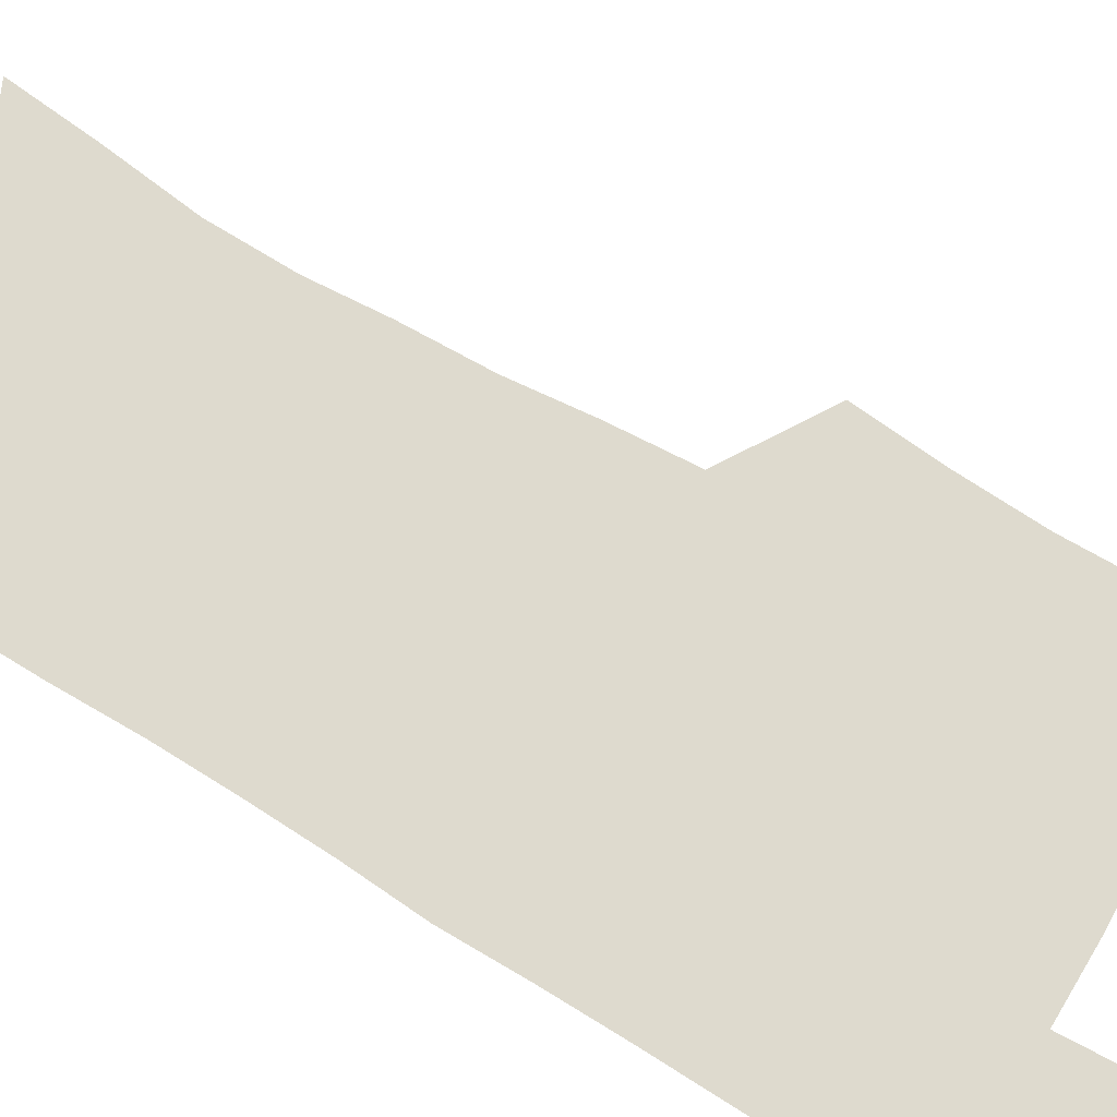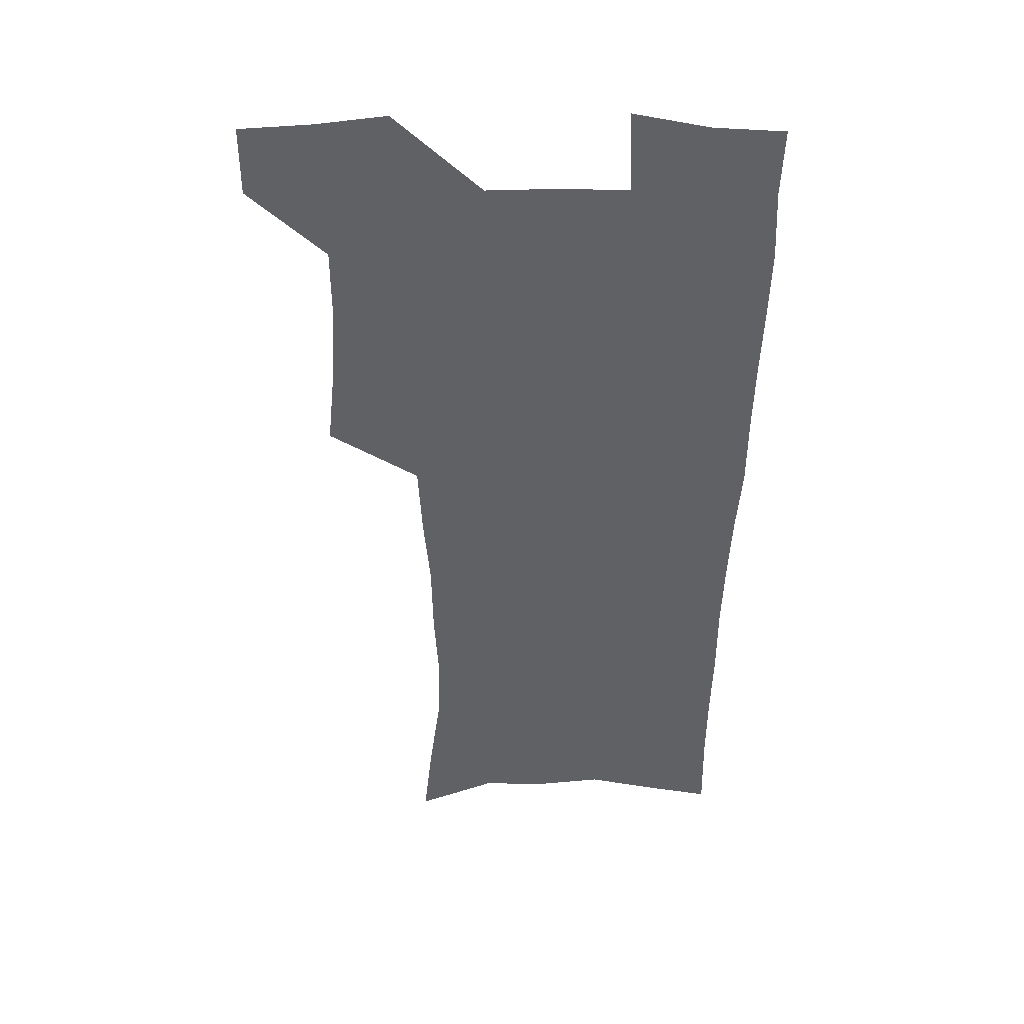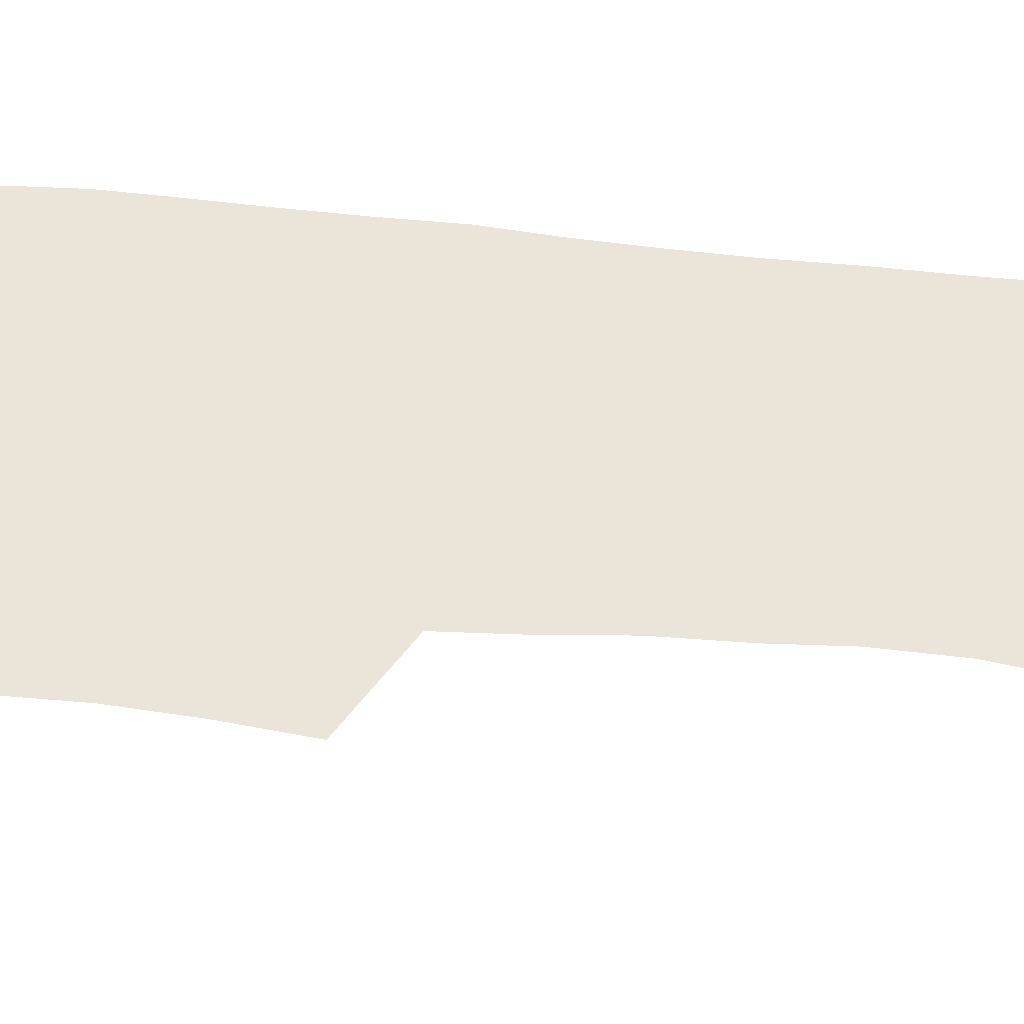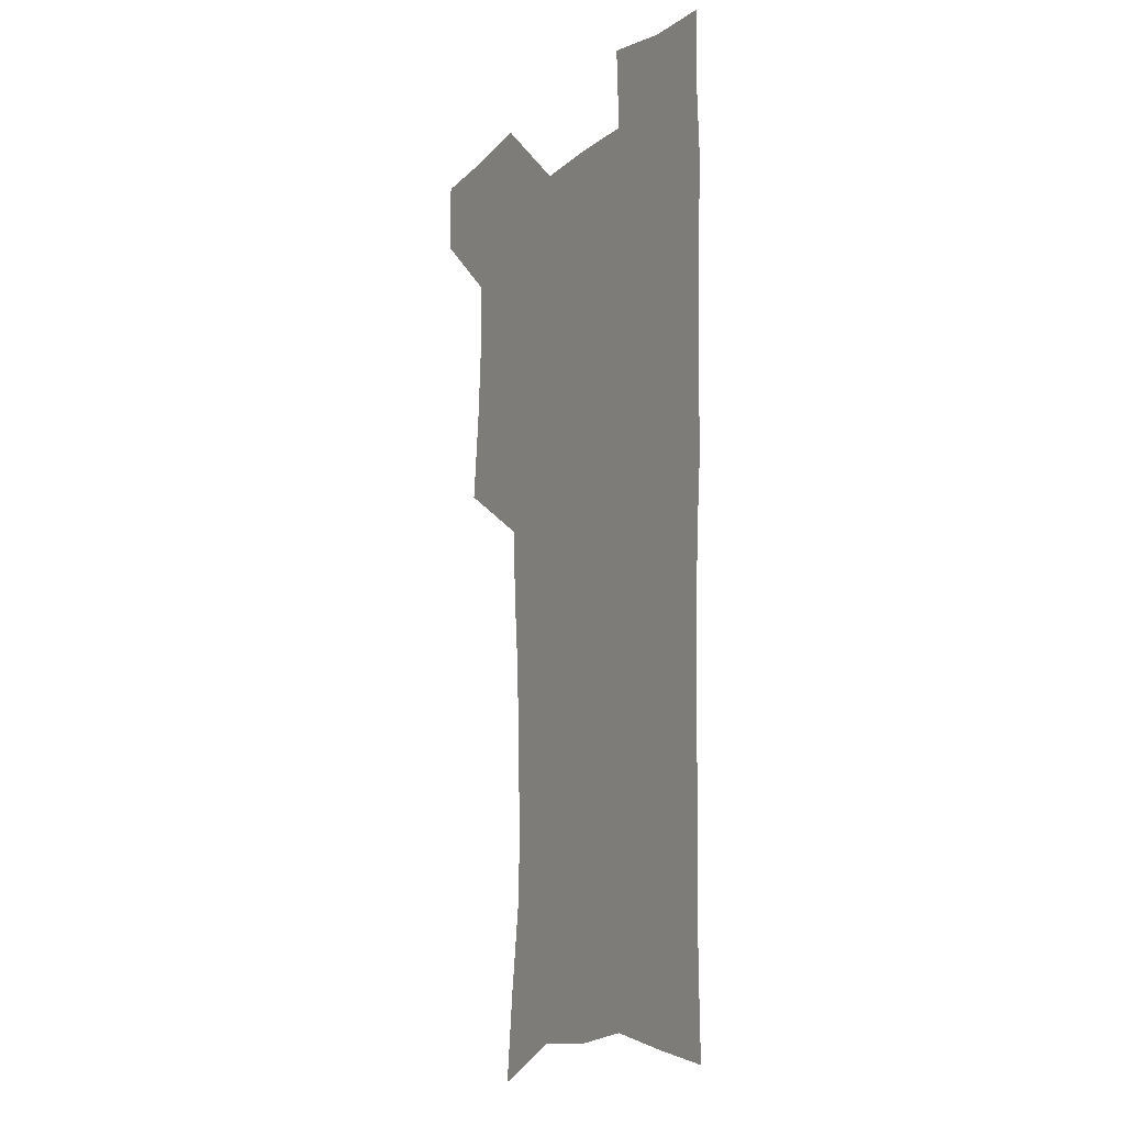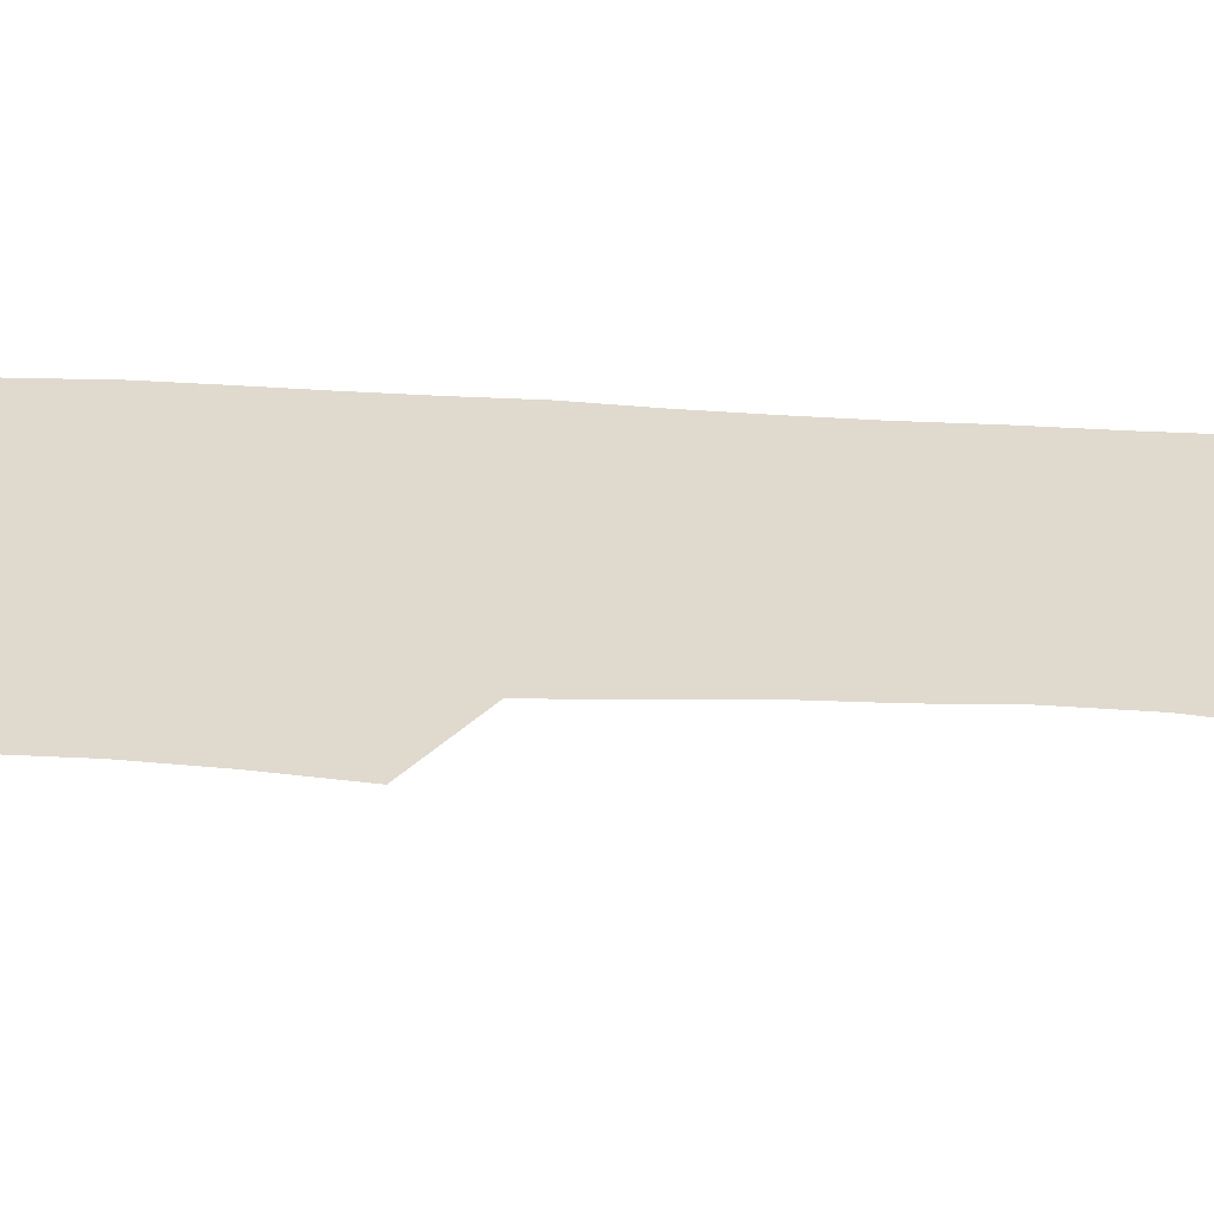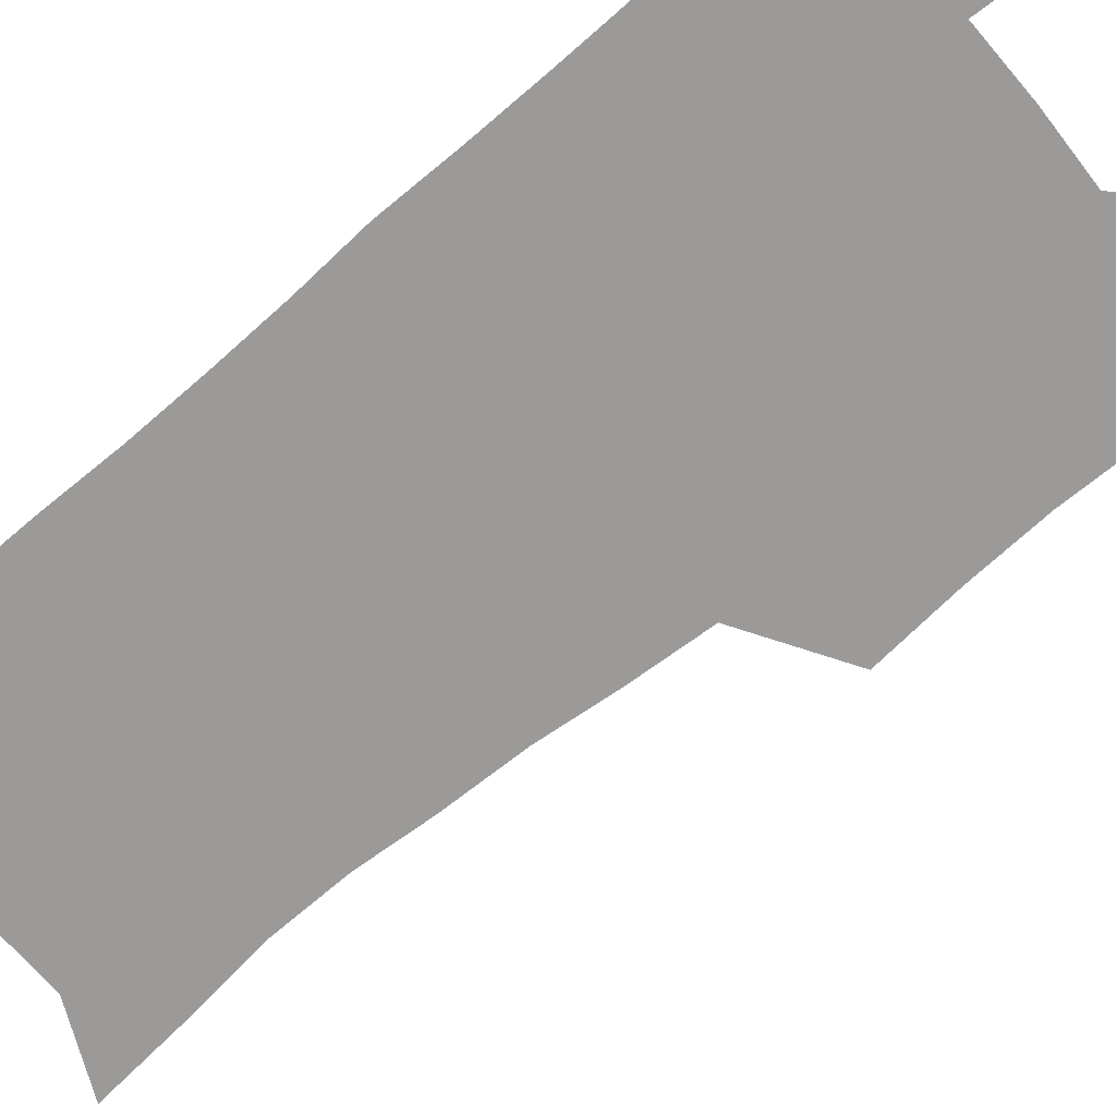
<metadata>
{"format":"obj","ext":"obj","renderer":"f3d","projection":"perspective","resolution":1024,"background":"white","views":[{"elev":71.3,"azim":120.3,"up":"+Z"},{"elev":43.3,"azim":0.5,"up":"+Y"},{"elev":58.8,"azim":-84.7,"up":"+Z"},{"elev":-12.5,"azim":60.2,"up":"+Y"},{"elev":32.6,"azim":-85.8,"up":"+Z"},{"elev":-69.4,"azim":129.5,"up":"+Z"}]}
</metadata>
<code>
v 479.7 537.2 0
v 479.8 566.4 0
v 506 411.3 0
v 509.5 445.5 0
v 511.5 477.6 0
v 511.4 507.9 0
v 513.4 537.5 0
v 509.5 568.7 0
v 540.1 158.6 0
v 543.9 193.5 0
v 548.8 230.3 0
v 549.7 262.6 0
v 548.1 292.3 0
v 547.5 325.5 0
v 544.9 356.1 0
v 543.2 388 0
v 544 420.7 0
v 544.1 451.1 0
v 544.8 480.8 0
v 546.8 509.9 0
v 543.7 539.2 0
v 538.5 572.7 0
v 573.1 174 0
v 577 210.6 0
v 578.2 243.1 0
v 577.9 273.3 0
v 576.1 302 0
v 576.3 334.9 0
v 576 366.2 0
v 575.5 396.3 0
v 574.8 425.3 0
v 575.4 454.9 0
v 575.1 482.9 0
v 575.2 510.8 0
v 574.3 539 0
v 599.6 173.6 0
v 603.6 217.7 0
v 604.1 248.6 0
v 603.6 277.8 0
v 603.7 309.8 0
v 603.4 339.8 0
v 603.1 369.8 0
v 602.9 398.7 0
v 603.1 427.8 0
v 603.3 456.2 0
v 603.7 484 0
v 603.5 511.2 0
v 602.8 540 0
v 627.7 177.7 0
v 628.6 216.5 0
v 629 248.1 0
v 629 280.1 0
v 629.3 309 0
v 629.2 340.6 0
v 629.4 369.9 0
v 629.7 398.7 0
v 630.2 427.3 0
v 630.6 455.8 0
v 631 483.7 0
v 631.4 511.3 0
v 631.6 539.5 0
v 630.2 574.2 0
v 655.4 171.6 0
v 654.2 212.7 0
v 655.4 242.5 0
v 654.6 276.3 0
v 654.9 307.2 0
v 655.4 337.3 0
v 655.9 367.2 0
v 656.7 396.4 0
v 657.7 425.3 0
v 658.5 454 0
v 659 482.6 0
v 659 510.9 0
v 660.3 538.2 0
v 661.5 568.1 0
v 683.3 166.3 0
v 682.5 202.4 0
v 682.7 234.7 0
v 683.4 266 0
v 683.4 298.1 0
v 684.3 328.8 0
v 685.7 359 0
v 688 388.4 0
v 688.1 419.6 0
v 688.8 449.8 0
v 689.9 479.3 0
v 690.7 508.6 0
v 689.3 538.2 0
v 690.4 566.6 0
f 6 7 1
f 1 7 2
f 7 8 2
f 16 17 3
f 3 17 4
f 17 18 4
f 4 18 5
f 18 19 5
f 5 19 6
f 19 20 6
f 6 20 7
f 20 21 7
f 7 21 8
f 21 22 8
f 9 23 10
f 23 24 10
f 10 24 11
f 24 25 11
f 11 25 12
f 25 26 12
f 12 26 13
f 26 27 13
f 13 27 14
f 27 28 14
f 14 28 15
f 28 29 15
f 15 29 16
f 29 30 16
f 16 30 17
f 30 31 17
f 17 31 18
f 31 32 18
f 18 32 19
f 32 33 19
f 19 33 20
f 33 34 20
f 20 34 21
f 34 35 21
f 21 35 22
f 23 36 24
f 36 37 24
f 24 37 25
f 37 38 25
f 25 38 26
f 38 39 26
f 26 39 27
f 39 40 27
f 27 40 28
f 40 41 28
f 28 41 29
f 41 42 29
f 29 42 30
f 42 43 30
f 30 43 31
f 43 44 31
f 31 44 32
f 44 45 32
f 32 45 33
f 45 46 33
f 33 46 34
f 46 47 34
f 34 47 35
f 47 48 35
f 36 49 37
f 49 50 37
f 37 50 38
f 50 51 38
f 38 51 39
f 51 52 39
f 39 52 40
f 52 53 40
f 40 53 41
f 53 54 41
f 41 54 42
f 54 55 42
f 42 55 43
f 55 56 43
f 43 56 44
f 56 57 44
f 44 57 45
f 57 58 45
f 45 58 46
f 58 59 46
f 46 59 47
f 59 60 47
f 47 60 48
f 60 61 48
f 49 63 50
f 63 64 50
f 50 64 51
f 64 65 51
f 51 65 52
f 65 66 52
f 52 66 53
f 66 67 53
f 53 67 54
f 67 68 54
f 54 68 55
f 68 69 55
f 55 69 56
f 69 70 56
f 56 70 57
f 70 71 57
f 57 71 58
f 71 72 58
f 58 72 59
f 72 73 59
f 59 73 60
f 73 74 60
f 60 74 61
f 74 75 61
f 61 75 62
f 75 76 62
f 63 77 64
f 77 78 64
f 64 78 65
f 78 79 65
f 65 79 66
f 79 80 66
f 66 80 67
f 80 81 67
f 67 81 68
f 81 82 68
f 68 82 69
f 82 83 69
f 69 83 70
f 83 84 70
f 70 84 71
f 84 85 71
f 71 85 72
f 85 86 72
f 72 86 73
f 86 87 73
f 73 87 74
f 87 88 74
f 74 88 75
f 88 89 75
f 75 89 76
f 89 90 76

</code>
